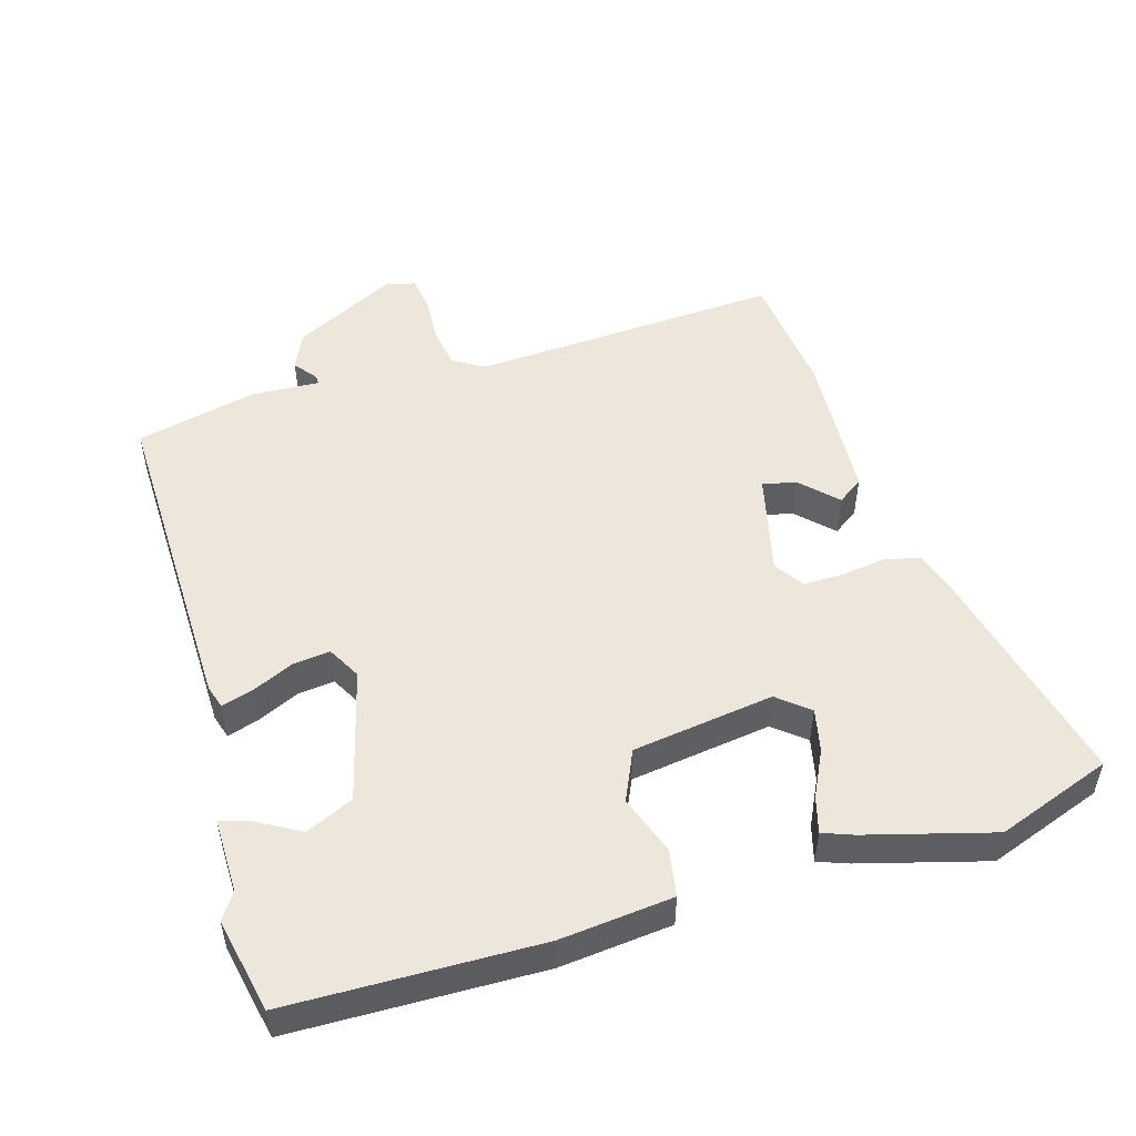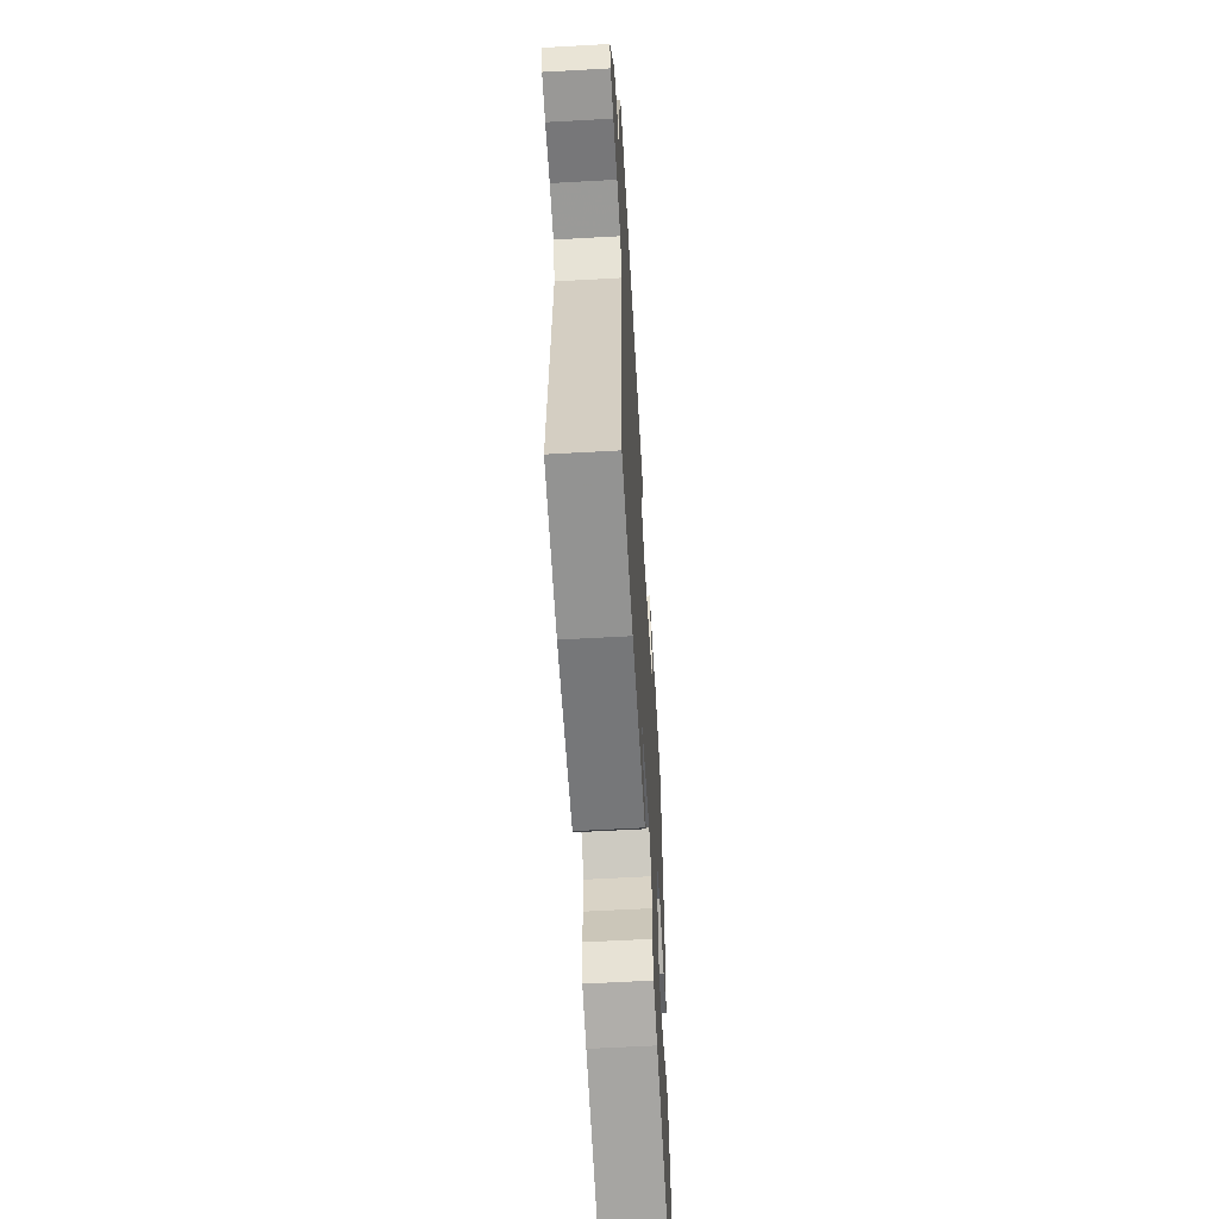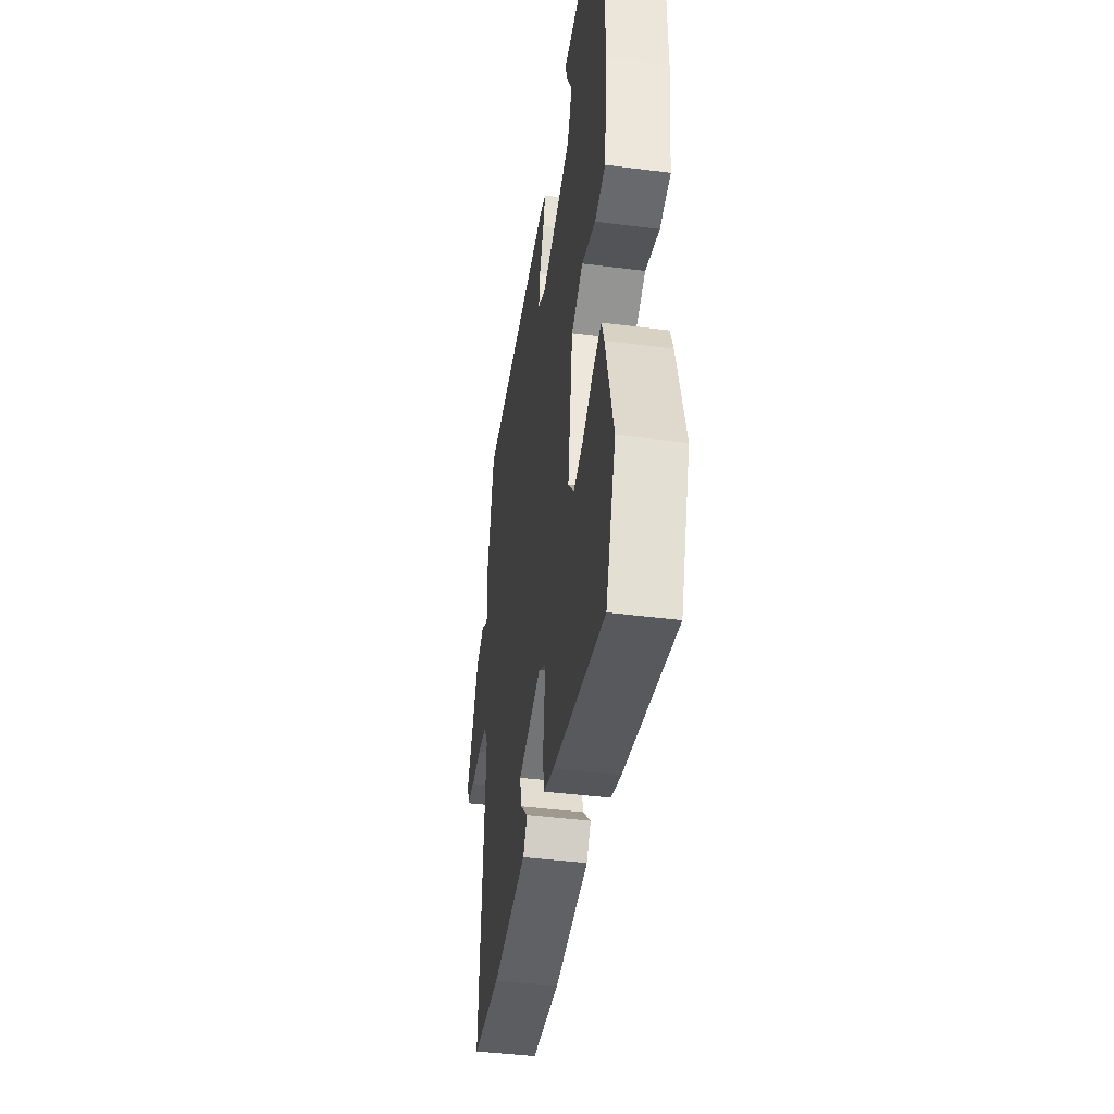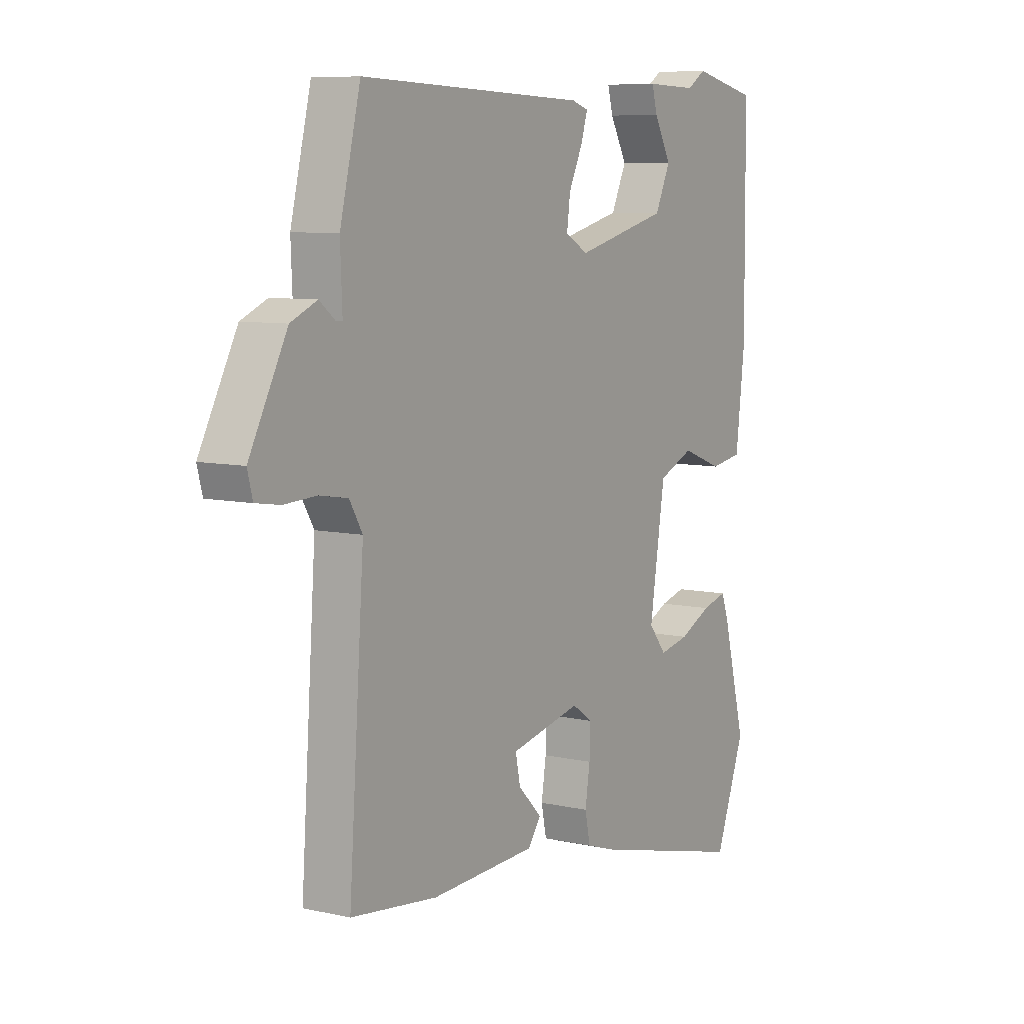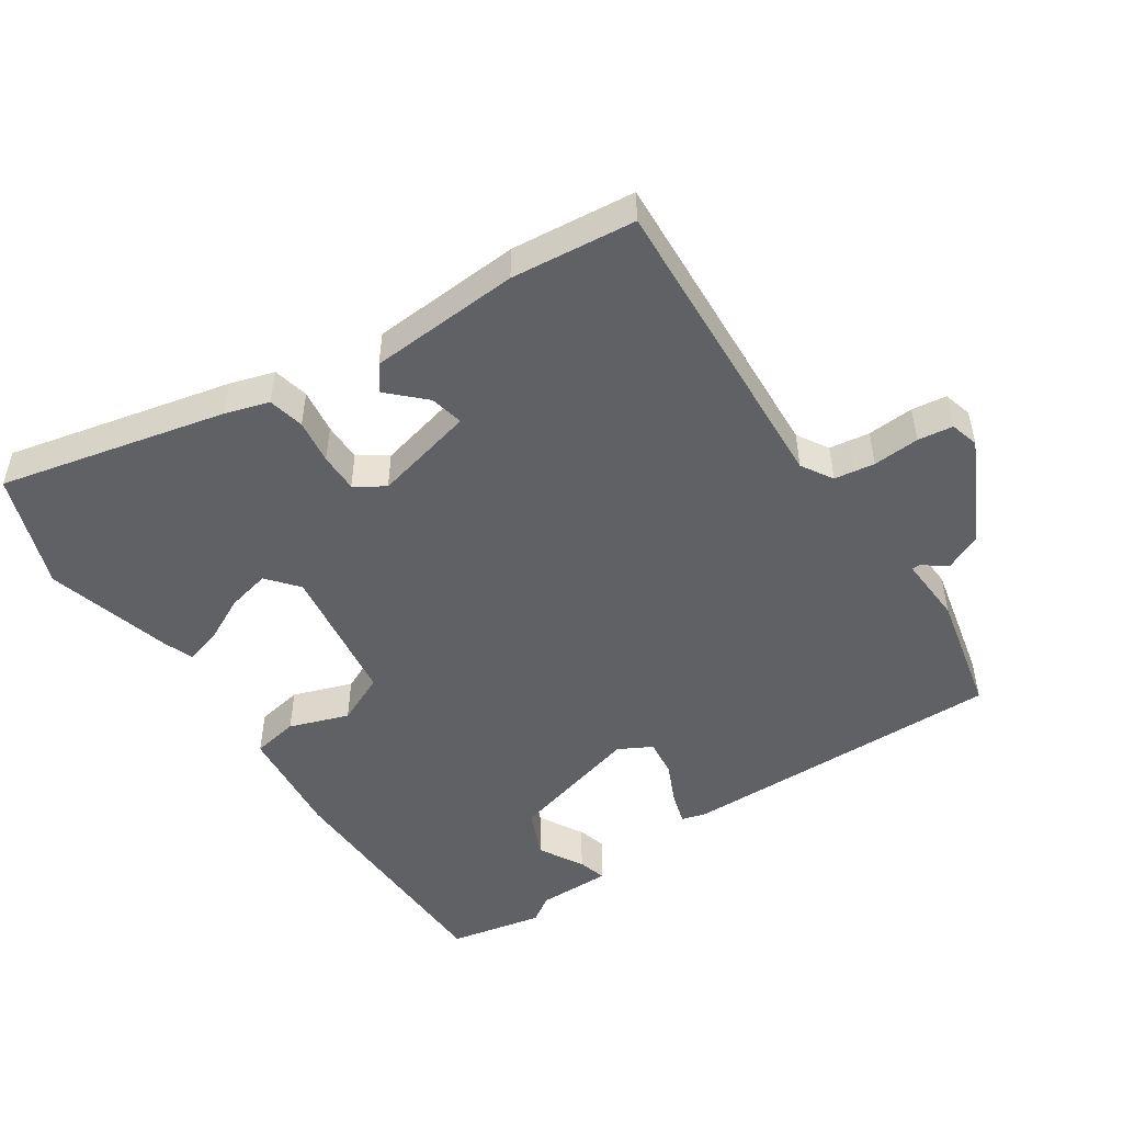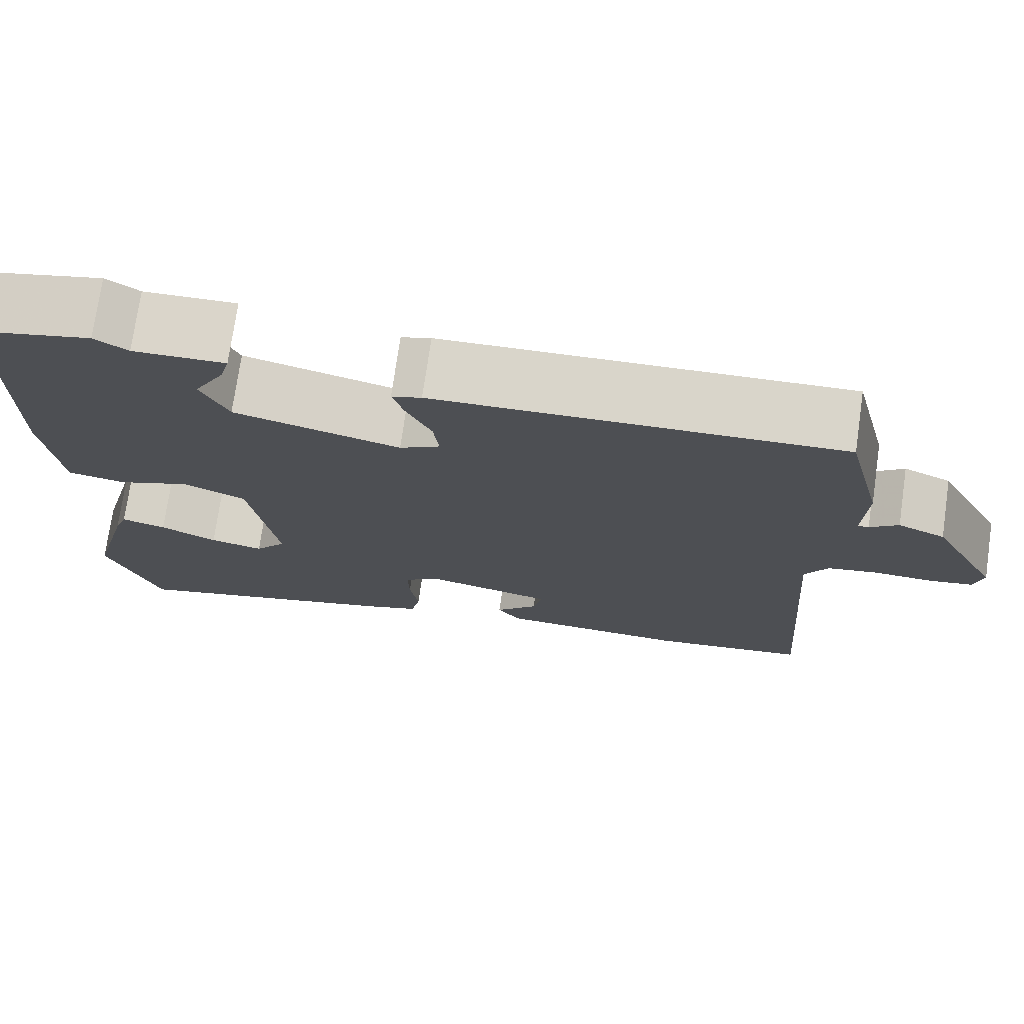
<metadata>
{"format":"obj","ext":"obj","renderer":"f3d","projection":"perspective","resolution":1024,"background":"white","views":[{"elev":51.1,"azim":74.2,"up":"+Y"},{"elev":-59.7,"azim":-86.7,"up":"+Z"},{"elev":-43.6,"azim":81.5,"up":"+Z"},{"elev":8.0,"azim":-58.0,"up":"+Z"},{"elev":-49.9,"azim":-145.2,"up":"+Y"},{"elev":74.1,"azim":-171.8,"up":"+Z"}]}
</metadata>
<code>
v -0.466 0.07 0.498
v 0.009 0.07 0.481
v 0.044 0.07 0.47
v 0.03 0.07 0.425
v 0.001 0.07 0.364
v -0.006 0.07 0.31
v 0.042 0.07 0.283
v 0.237 0.07 0.332
v 0.269 0.07 0.401
v 0.233 0.07 0.466
v 0.222 0.07 0.508
v 0.33 0.07 0.505
v 0.369 0.07 0.53
v 0.506 0.07 0.499
v 0.509 0.07 0.135
v 0.49 0.07 -0.029
v 0.422 0.07 -0.04
v 0.336 0.07 -0.008
v 0.262 0.07 -0.04
v 0.23 0.07 -0.246
v 0.267 0.07 -0.292
v 0.33 0.07 -0.279
v 0.397 0.07 -0.247
v 0.45 0.07 -0.233
v 0.466 0.07 -0.278
v 0.514 0.07 -0.462
v 0.451 0.07 -0.629
v 0.123 0.07 -0.547
v 0.059 0.07 -0.526
v 0.048 0.07 -0.473
v 0.058 0.07 -0.408
v 0.059 0.07 -0.351
v 0.017 0.07 -0.322
v -0.132 0.07 -0.355
v -0.122 0.07 -0.404
v -0.072 0.07 -0.455
v -0.099 0.07 -0.492
v -0.32 0.07 -0.502
v -0.501 0.07 -0.48
v -0.469 0.07 -0.028
v -0.496 0.07 0.018
v -0.555 0.07 0.028
v -0.623 0.07 0.025
v -0.674 0.07 0.033
v -0.685 0.07 0.075
v -0.606 0.07 0.225
v -0.551 0.07 0.249
v -0.518 0.07 0.223
v -0.505 0.07 0.222
v -0.509 0.07 0.322
v -0.466 0 0.498
v 0.009 0 0.481
v 0.044 0 0.47
v 0.03 0 0.425
v 0.001 0 0.364
v -0.006 0 0.31
v 0.042 0 0.283
v 0.237 0 0.332
v 0.269 0 0.401
v 0.233 0 0.466
v 0.222 0 0.508
v 0.33 0 0.505
v 0.369 0 0.53
v 0.506 0 0.499
v 0.509 0 0.135
v 0.49 0 -0.029
v 0.422 0 -0.04
v 0.336 0 -0.008
v 0.262 0 -0.04
v 0.23 0 -0.246
v 0.267 0 -0.292
v 0.33 0 -0.279
v 0.397 0 -0.247
v 0.45 0 -0.233
v 0.466 0 -0.278
v 0.514 0 -0.462
v 0.451 0 -0.629
v 0.123 0 -0.547
v 0.059 0 -0.526
v 0.048 0 -0.473
v 0.058 0 -0.408
v 0.059 0 -0.351
v 0.017 0 -0.322
v -0.132 0 -0.355
v -0.122 0 -0.404
v -0.072 0 -0.455
v -0.099 0 -0.492
v -0.32 0 -0.502
v -0.501 0 -0.48
v -0.469 0 -0.028
v -0.496 0 0.018
v -0.555 0 0.028
v -0.623 0 0.025
v -0.674 0 0.033
v -0.685 0 0.075
v -0.606 0 0.225
v -0.551 0 0.249
v -0.518 0 0.223
v -0.505 0 0.222
v -0.509 0 0.322
f 3 4 5
f 2 3 5
f 1 2 5
f 50 1 5
f 49 50 5
f 46 47 48
f 45 46 48
f 44 45 48
f 43 44 48
f 42 43 48
f 41 42 48 49
f 49 5 6
f 41 49 6
f 40 41 6
f 37 38 39
f 36 37 39
f 35 36 39
f 34 35 39 40
f 40 6 7
f 34 40 7
f 33 34 7
f 29 30 31
f 28 29 31
f 27 28 31
f 26 27 31
f 25 26 31
f 24 25 31
f 22 23 24
f 22 24 31
f 21 22 31 32
f 16 17 18
f 15 16 18
f 14 15 18
f 13 14 18
f 12 13 18
f 12 18 19
f 9 10 11 12
f 12 19 20
f 9 12 20
f 8 9 20
f 33 7 8 20
f 20 21 32 33
f 55 54 53
f 55 53 52
f 55 52 51
f 55 51 100
f 55 100 99
f 98 97 96
f 98 96 95
f 98 95 94
f 98 94 93
f 98 93 92
f 99 98 92 91
f 56 55 99
f 56 99 91
f 56 91 90
f 89 88 87
f 89 87 86
f 89 86 85
f 90 89 85 84
f 57 56 90
f 57 90 84
f 57 84 83
f 81 80 79
f 81 79 78
f 81 78 77
f 81 77 76
f 81 76 75
f 81 75 74
f 74 73 72
f 81 74 72
f 82 81 72 71
f 68 67 66
f 68 66 65
f 68 65 64
f 68 64 63
f 68 63 62
f 69 68 62
f 62 61 60 59
f 70 69 62
f 70 62 59
f 70 59 58
f 70 58 57 83
f 83 82 71 70
f 1 51 52 2
f 2 52 53 3
f 3 53 54 4
f 4 54 55 5
f 5 55 56 6
f 6 56 57 7
f 7 57 58 8
f 8 58 59 9
f 9 59 60 10
f 10 60 61 11
f 11 61 62 12
f 12 62 63 13
f 13 63 64 14
f 14 64 65 15
f 15 65 66 16
f 16 66 67 17
f 17 67 68 18
f 18 68 69 19
f 19 69 70 20
f 20 70 71 21
f 21 71 72 22
f 22 72 73 23
f 23 73 74 24
f 24 74 75 25
f 25 75 76 26
f 26 76 77 27
f 27 77 78 28
f 28 78 79 29
f 29 79 80 30
f 30 80 81 31
f 31 81 82 32
f 32 82 83 33
f 33 83 84 34
f 34 84 85 35
f 35 85 86 36
f 36 86 87 37
f 37 87 88 38
f 38 88 89 39
f 39 89 90 40
f 40 90 91 41
f 41 91 92 42
f 42 92 93 43
f 43 93 94 44
f 44 94 95 45
f 45 95 96 46
f 46 96 97 47
f 47 97 98 48
f 48 98 99 49
f 49 99 100 50
f 50 100 51 1

</code>
